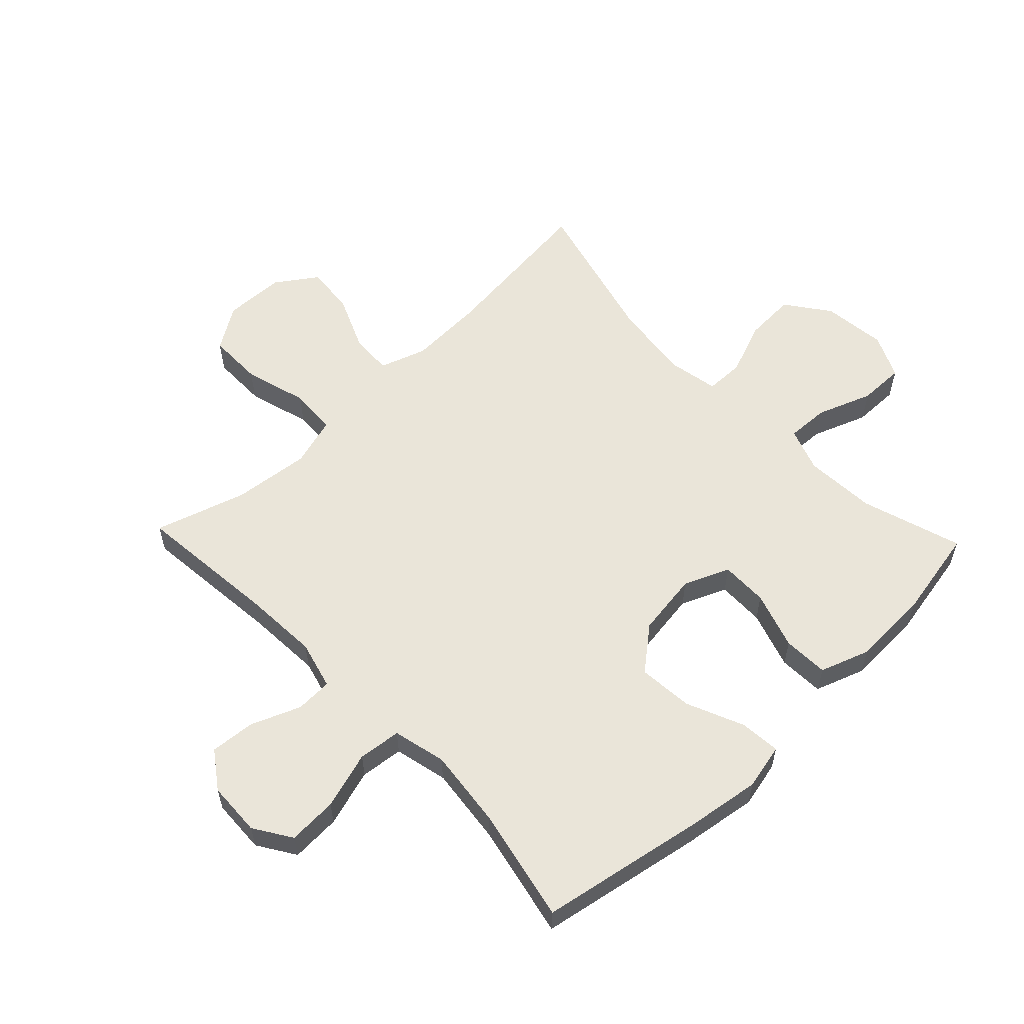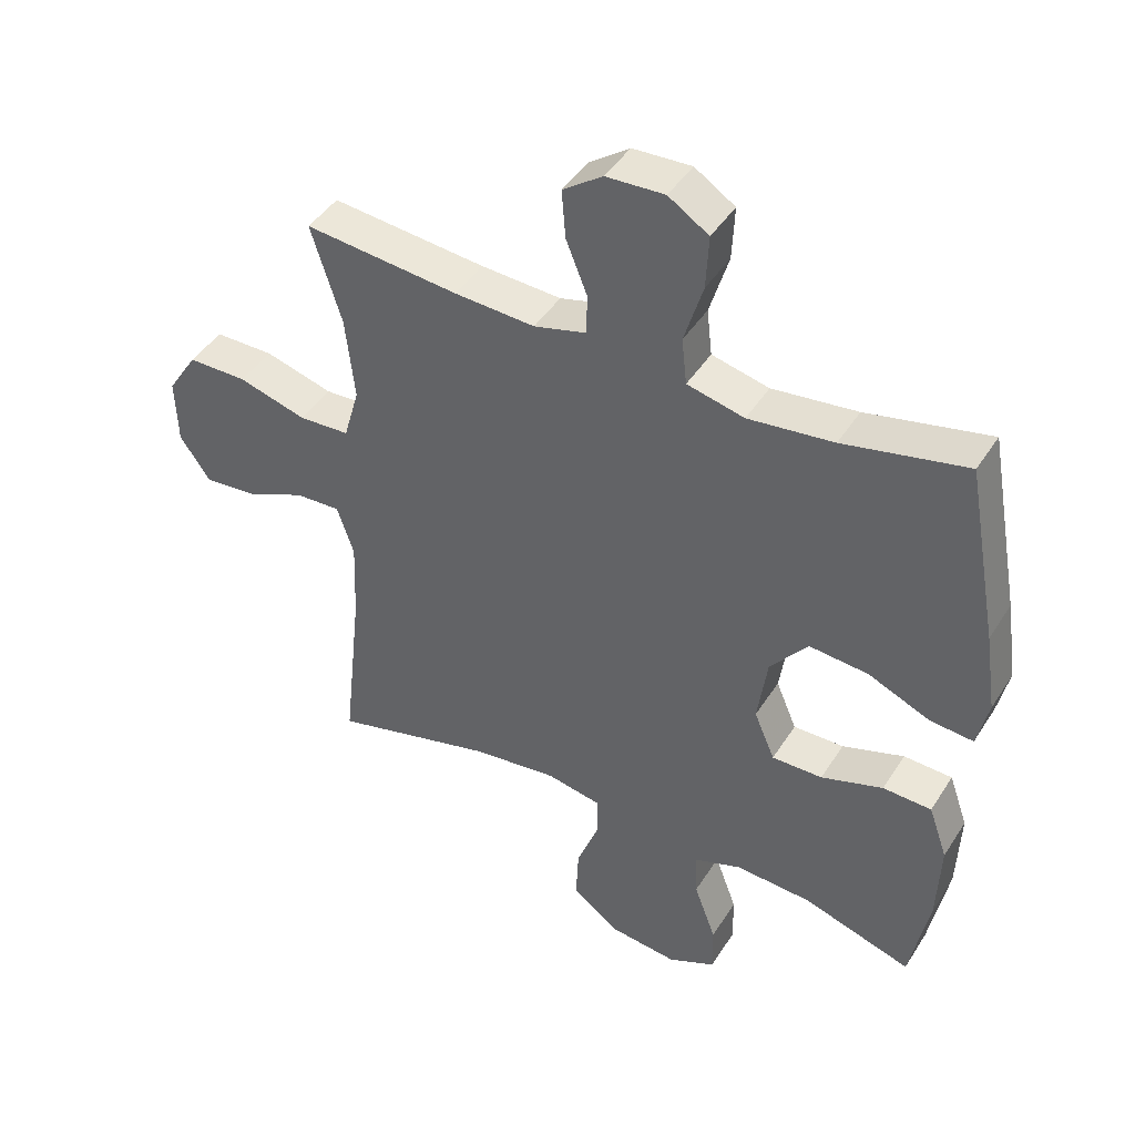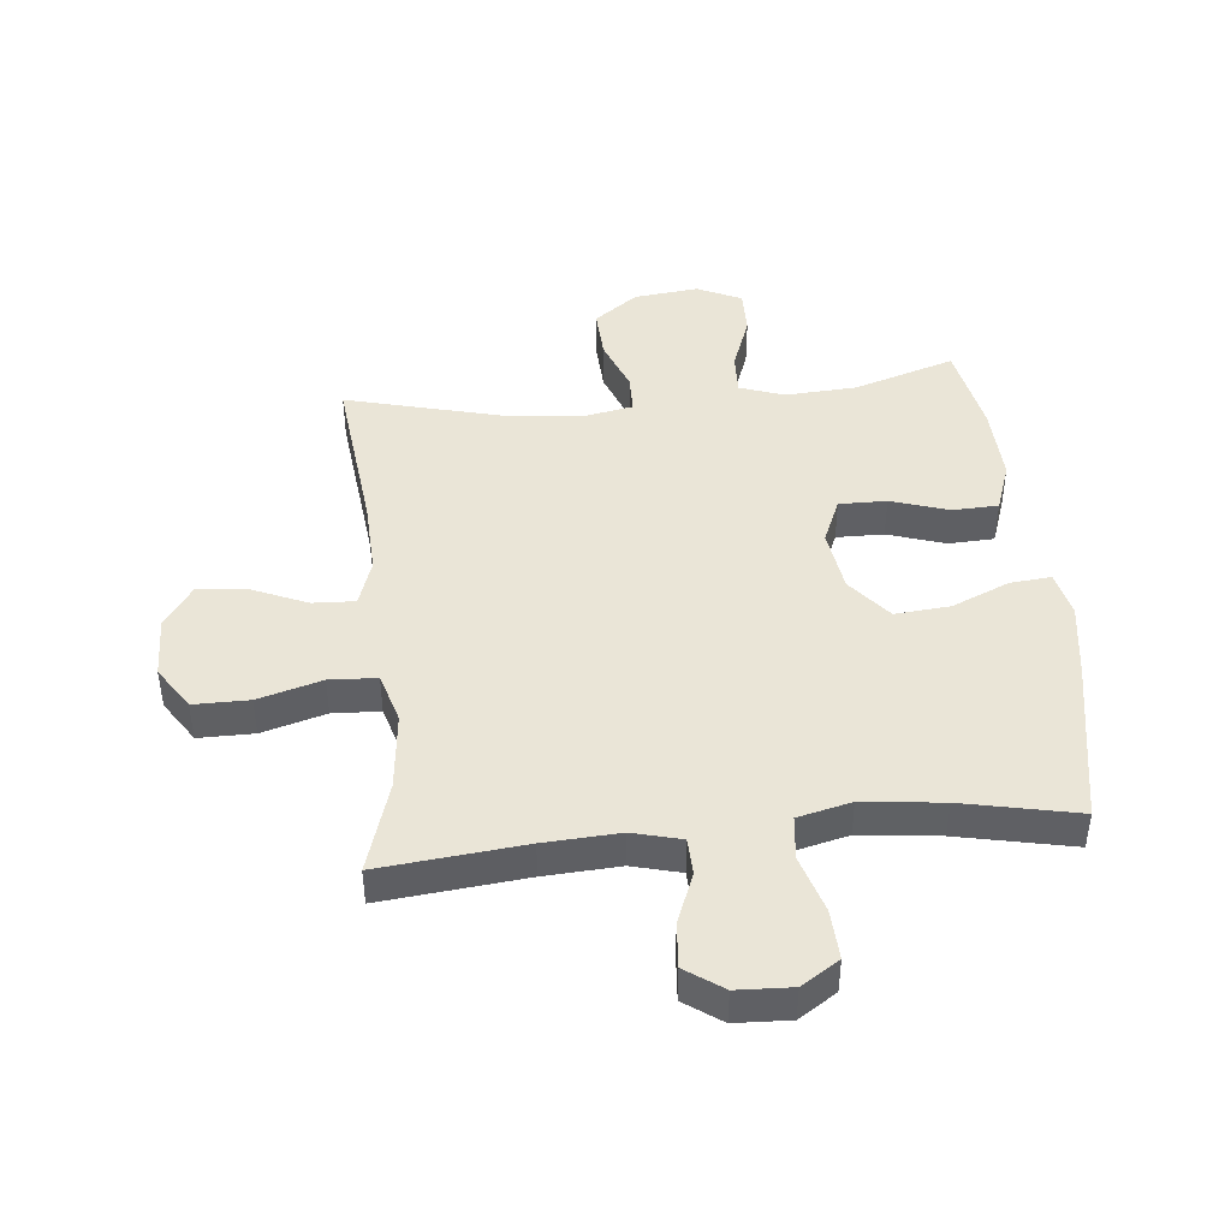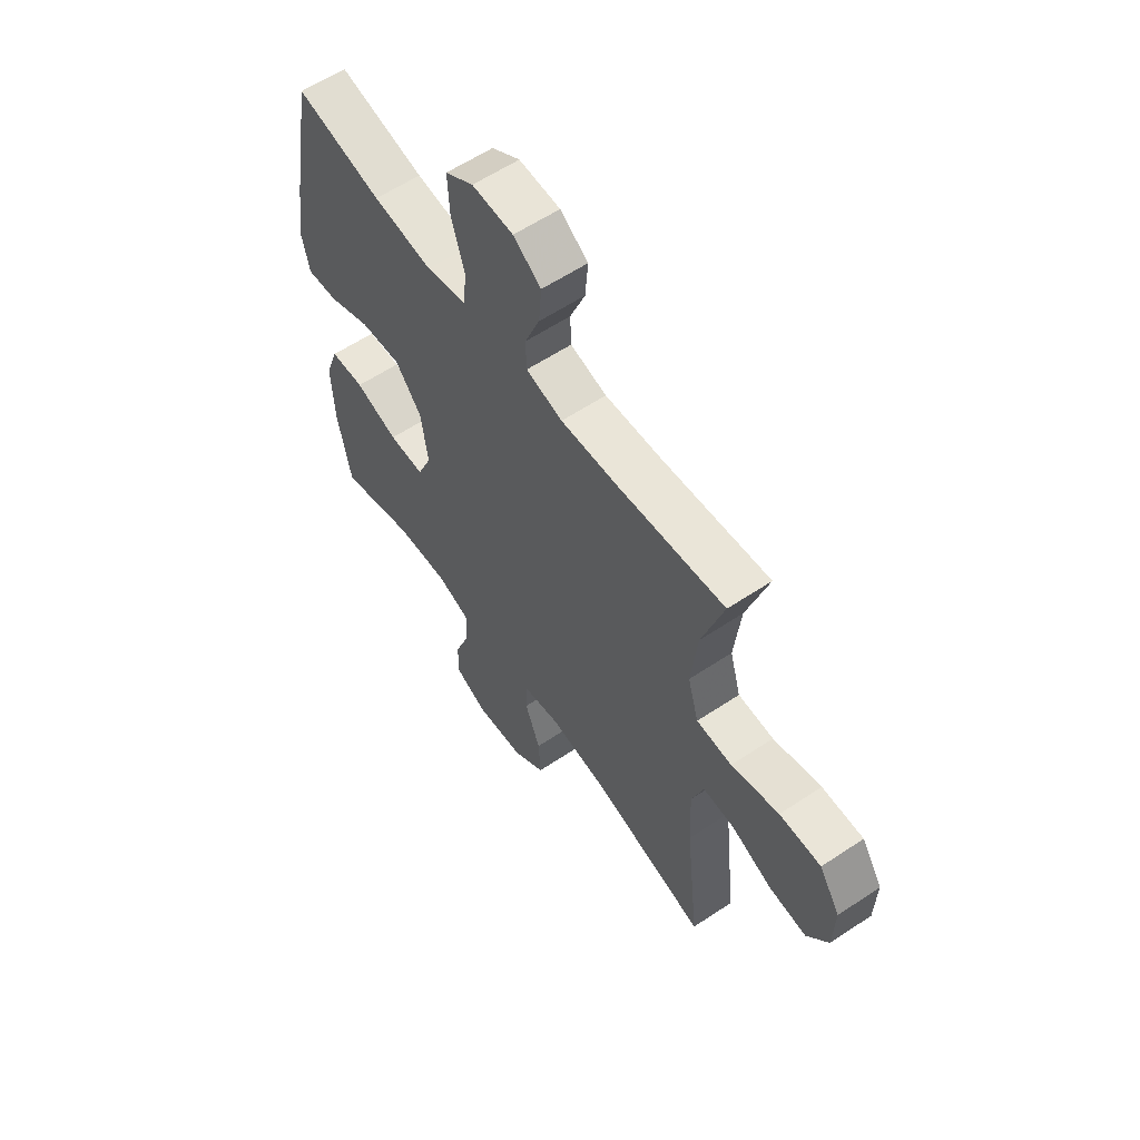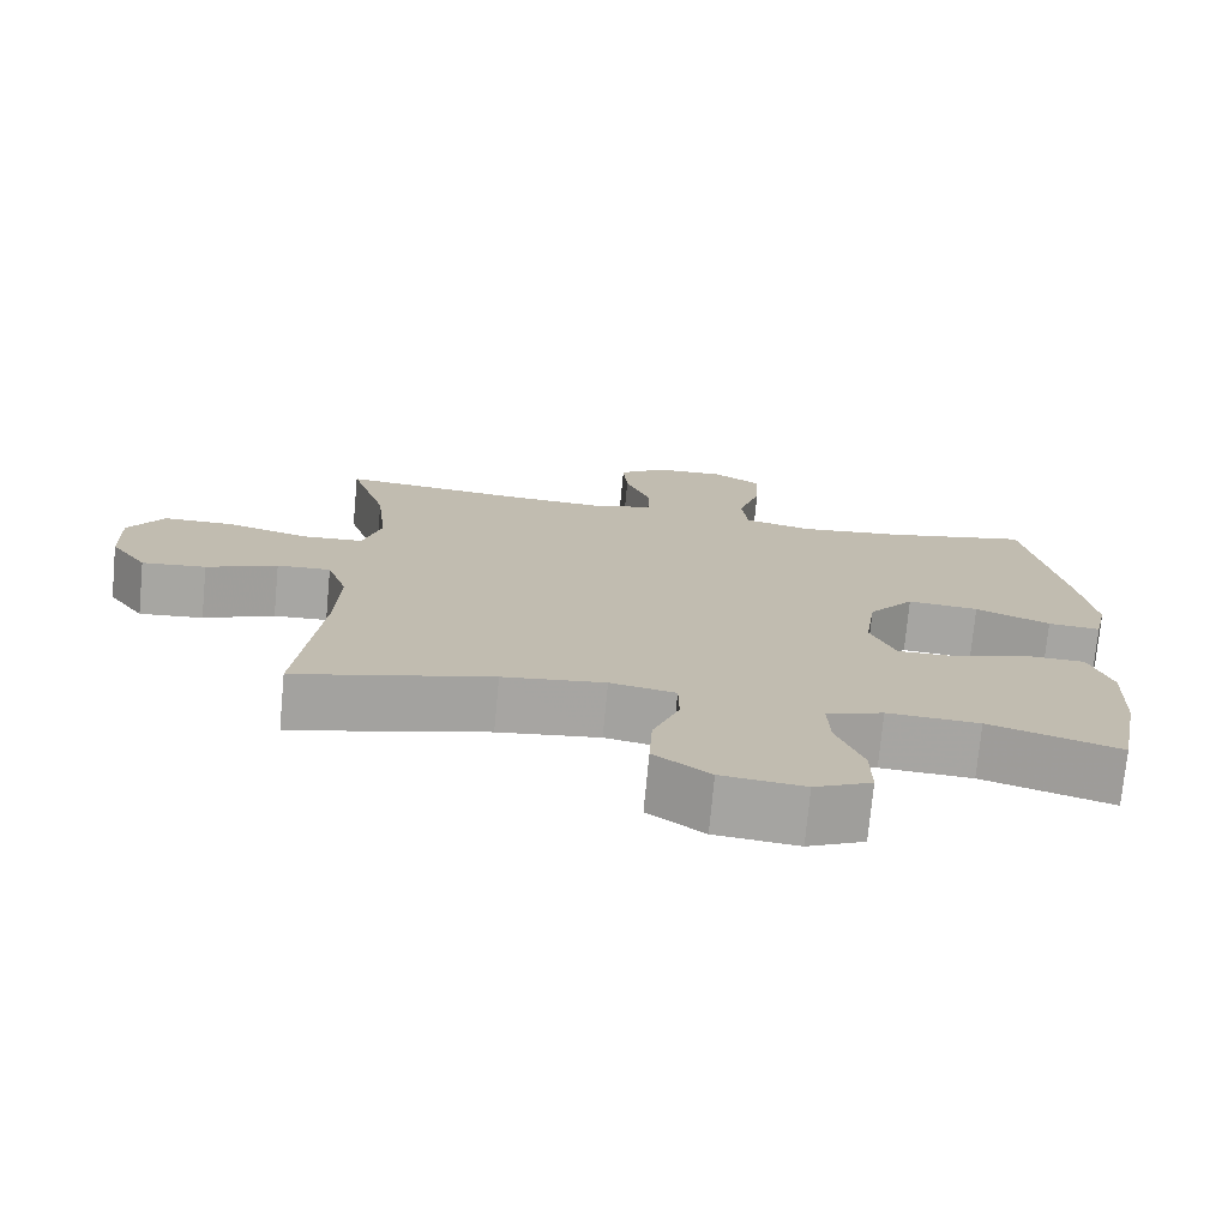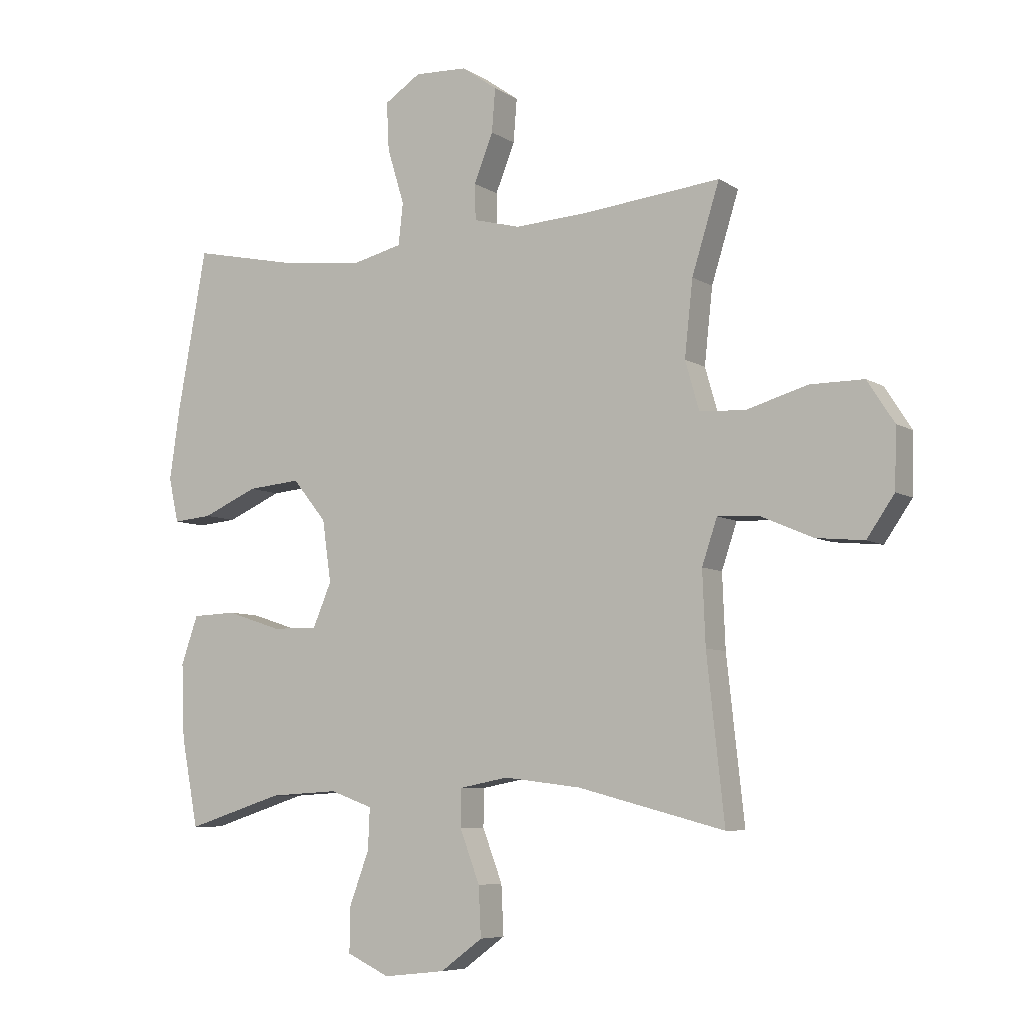
<metadata>
{"format":"obj","ext":"obj","renderer":"f3d","projection":"perspective","resolution":1024,"background":"white","views":[{"elev":57.8,"azim":46.3,"up":"+Y"},{"elev":43.8,"azim":30.2,"up":"+Z"},{"elev":44.1,"azim":-5.8,"up":"+Y"},{"elev":59.6,"azim":-124.4,"up":"+Z"},{"elev":-74.1,"azim":-5.4,"up":"+Z"},{"elev":-6.8,"azim":-149.4,"up":"+Z"}]}
</metadata>
<code>
v -0.5 0.07 0.5
v -0.263 0.07 0.476
v -0.139 0.07 0.469
v -0.059 0.07 0.49
v -0.057 0.07 0.551
v -0.09 0.07 0.633
v -0.096 0.07 0.707
v -0.035 0.07 0.75
v 0.055 0.07 0.754
v 0.117 0.07 0.714
v 0.113 0.07 0.632
v 0.084 0.07 0.537
v 0.092 0.07 0.466
v 0.18 0.07 0.445
v 0.311 0.07 0.46
v 0.5 0.07 0.5
v 0.55 0.07 0.227
v 0.568 0.07 0.104
v 0.551 0.07 0.028
v 0.484 0.07 0.034
v 0.389 0.07 0.075
v 0.298 0.07 0.083
v 0.24 0.07 0.012
v 0.225 0.07 -0.093
v 0.257 0.07 -0.168
v 0.335 0.07 -0.167
v 0.43 0.07 -0.136
v 0.505 0.07 -0.139
v 0.534 0.07 -0.221
v 0.529 0.07 -0.349
v 0.5 0.07 -0.5
v 0.333 0.07 -0.447
v 0.215 0.07 -0.44
v 0.142 0.07 -0.466
v 0.145 0.07 -0.536
v 0.179 0.07 -0.627
v 0.18 0.07 -0.703
v 0.107 0.07 -0.737
v 0.001 0.07 -0.725
v -0.071 0.07 -0.672
v -0.067 0.07 -0.588
v -0.033 0.07 -0.499
v -0.034 0.07 -0.435
v -0.118 0.07 -0.419
v -0.249 0.07 -0.435
v -0.5 0.07 -0.5
v -0.47 0.07 -0.226
v -0.465 0.07 -0.102
v -0.491 0.07 -0.025
v -0.56 0.07 -0.028
v -0.651 0.07 -0.067
v -0.733 0.07 -0.075
v -0.78 0.07 -0.007
v -0.783 0.07 0.094
v -0.737 0.07 0.165
v -0.646 0.07 0.165
v -0.541 0.07 0.135
v -0.463 0.07 0.139
v -0.439 0.07 0.222
v -0.453 0.07 0.35
v -0.5 0 0.5
v -0.263 0 0.476
v -0.139 0 0.469
v -0.059 0 0.49
v -0.057 0 0.551
v -0.09 0 0.633
v -0.096 0 0.707
v -0.035 0 0.75
v 0.055 0 0.754
v 0.117 0 0.714
v 0.113 0 0.632
v 0.084 0 0.537
v 0.092 0 0.466
v 0.18 0 0.445
v 0.311 0 0.46
v 0.5 0 0.5
v 0.55 0 0.227
v 0.568 0 0.104
v 0.551 0 0.028
v 0.484 0 0.034
v 0.389 0 0.075
v 0.298 0 0.083
v 0.24 0 0.012
v 0.225 0 -0.093
v 0.257 0 -0.168
v 0.335 0 -0.167
v 0.43 0 -0.136
v 0.505 0 -0.139
v 0.534 0 -0.221
v 0.529 0 -0.349
v 0.5 0 -0.5
v 0.333 0 -0.447
v 0.215 0 -0.44
v 0.142 0 -0.466
v 0.145 0 -0.536
v 0.179 0 -0.627
v 0.18 0 -0.703
v 0.107 0 -0.737
v 0.001 0 -0.725
v -0.071 0 -0.672
v -0.067 0 -0.588
v -0.033 0 -0.499
v -0.034 0 -0.435
v -0.118 0 -0.419
v -0.249 0 -0.435
v -0.5 0 -0.5
v -0.47 0 -0.226
v -0.465 0 -0.102
v -0.491 0 -0.025
v -0.56 0 -0.028
v -0.651 0 -0.067
v -0.733 0 -0.075
v -0.78 0 -0.007
v -0.783 0 0.094
v -0.737 0 0.165
v -0.646 0 0.165
v -0.541 0 0.135
v -0.463 0 0.139
v -0.439 0 0.222
v -0.453 0 0.35
f 55 56 57
f 54 55 57
f 53 54 57
f 52 53 57
f 51 52 57
f 50 51 57
f 49 50 57 58
f 48 49 58 59
f 45 46 47
f 47 48 59
f 45 47 59
f 44 45 59
f 40 41 42
f 39 40 42
f 38 39 42
f 37 38 42
f 36 37 42
f 35 36 42
f 34 35 42 43
f 44 59 60
f 43 44 60
f 34 43 60
f 33 34 60
f 30 31 32
f 29 30 32
f 28 29 32
f 27 28 32
f 26 27 32
f 19 20 21
f 18 19 21
f 17 18 21
f 16 17 21
f 15 16 21
f 14 15 21 22
f 13 14 22 23
f 10 11 12
f 9 10 12
f 8 9 12
f 7 8 12
f 6 7 12
f 5 6 12
f 4 5 12 13
f 13 23 24
f 4 13 24
f 3 4 24
f 60 1 2
f 3 24 25
f 2 3 25
f 60 2 25
f 33 60 25
f 25 26 32 33
f 117 116 115
f 117 115 114
f 117 114 113
f 117 113 112
f 117 112 111
f 117 111 110
f 118 117 110 109
f 119 118 109 108
f 107 106 105
f 119 108 107
f 119 107 105
f 119 105 104
f 102 101 100
f 102 100 99
f 102 99 98
f 102 98 97
f 102 97 96
f 102 96 95
f 103 102 95 94
f 120 119 104
f 120 104 103
f 120 103 94
f 120 94 93
f 92 91 90
f 92 90 89
f 92 89 88
f 92 88 87
f 92 87 86
f 81 80 79
f 81 79 78
f 81 78 77
f 81 77 76
f 81 76 75
f 82 81 75 74
f 83 82 74 73
f 72 71 70
f 72 70 69
f 72 69 68
f 72 68 67
f 72 67 66
f 72 66 65
f 73 72 65 64
f 84 83 73
f 84 73 64
f 84 64 63
f 62 61 120
f 85 84 63
f 85 63 62
f 85 62 120
f 85 120 93
f 93 92 86 85
f 1 61 62 2
f 2 62 63 3
f 3 63 64 4
f 4 64 65 5
f 5 65 66 6
f 6 66 67 7
f 7 67 68 8
f 8 68 69 9
f 9 69 70 10
f 10 70 71 11
f 11 71 72 12
f 12 72 73 13
f 13 73 74 14
f 14 74 75 15
f 15 75 76 16
f 16 76 77 17
f 17 77 78 18
f 18 78 79 19
f 19 79 80 20
f 20 80 81 21
f 21 81 82 22
f 22 82 83 23
f 23 83 84 24
f 24 84 85 25
f 25 85 86 26
f 26 86 87 27
f 27 87 88 28
f 28 88 89 29
f 29 89 90 30
f 30 90 91 31
f 31 91 92 32
f 32 92 93 33
f 33 93 94 34
f 34 94 95 35
f 35 95 96 36
f 36 96 97 37
f 37 97 98 38
f 38 98 99 39
f 39 99 100 40
f 40 100 101 41
f 41 101 102 42
f 42 102 103 43
f 43 103 104 44
f 44 104 105 45
f 45 105 106 46
f 46 106 107 47
f 47 107 108 48
f 48 108 109 49
f 49 109 110 50
f 50 110 111 51
f 51 111 112 52
f 52 112 113 53
f 53 113 114 54
f 54 114 115 55
f 55 115 116 56
f 56 116 117 57
f 57 117 118 58
f 58 118 119 59
f 59 119 120 60
f 60 120 61 1

</code>
